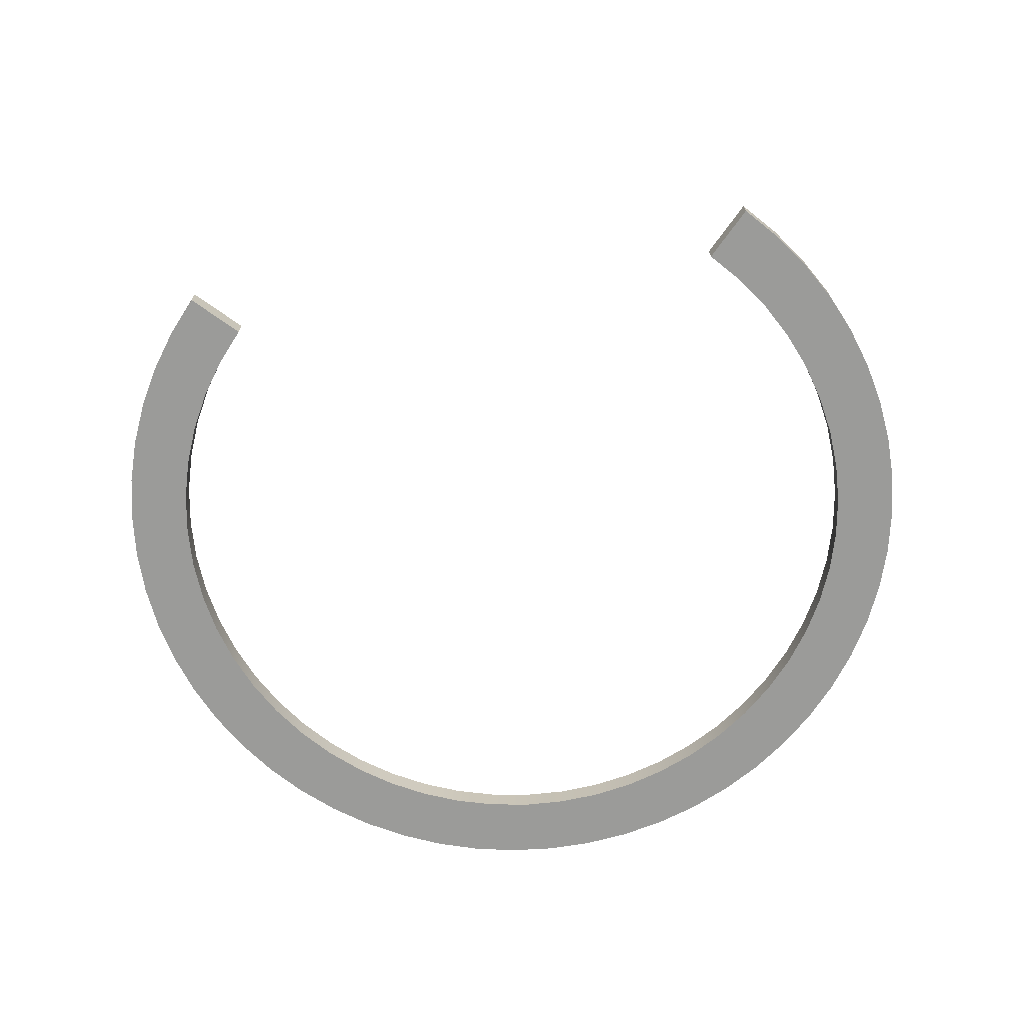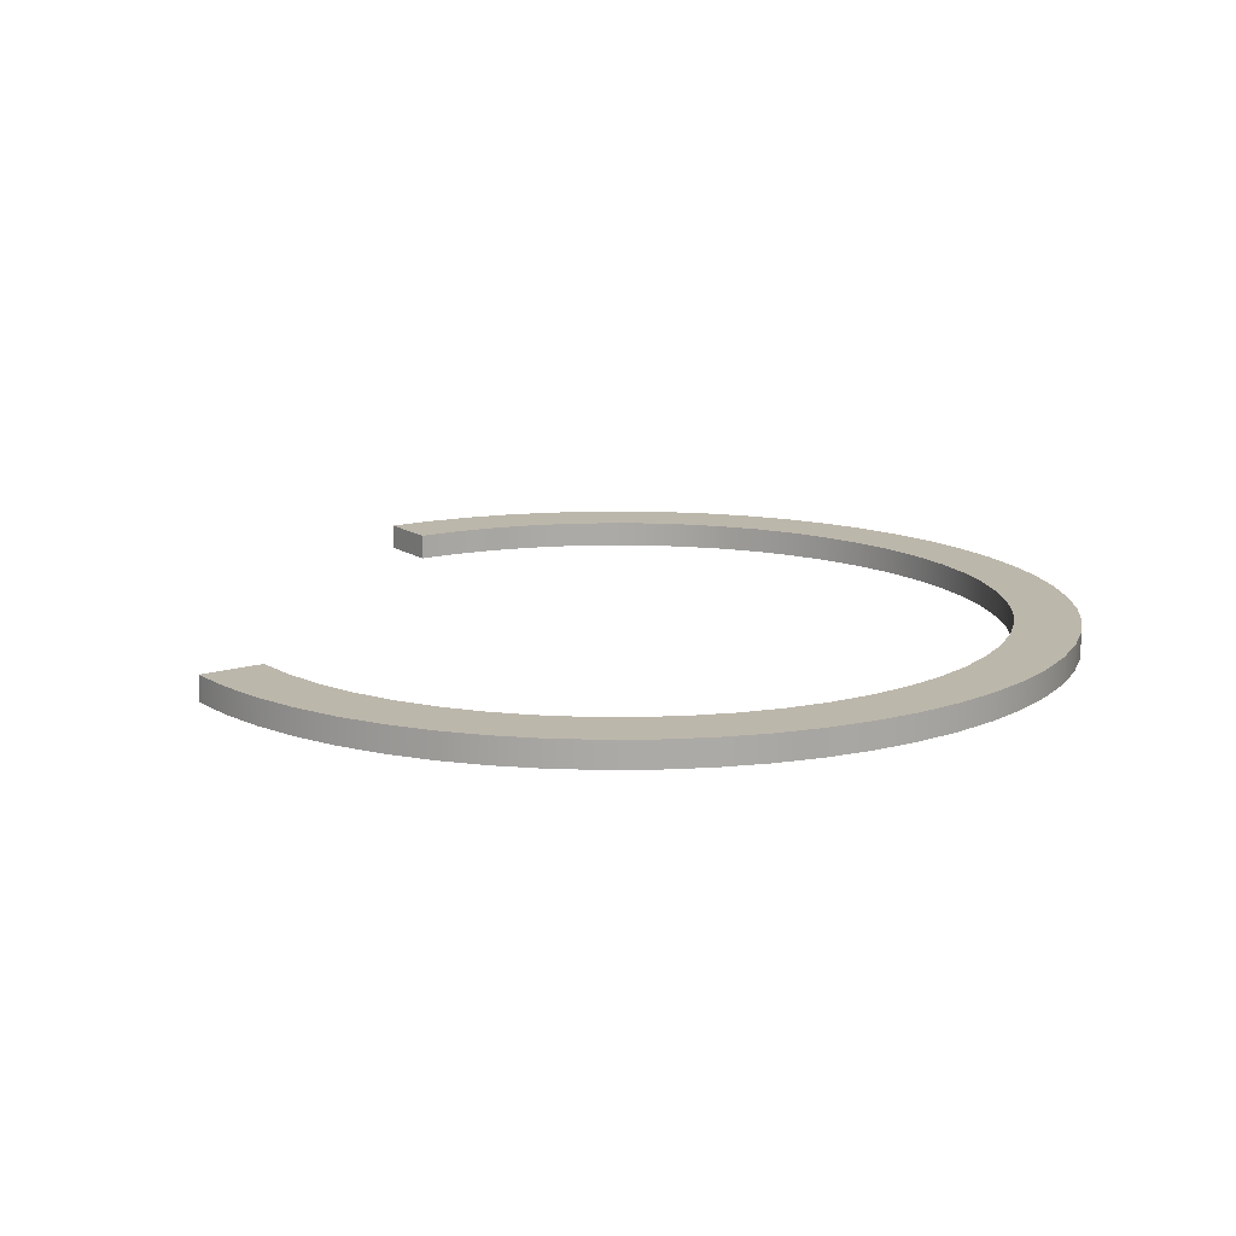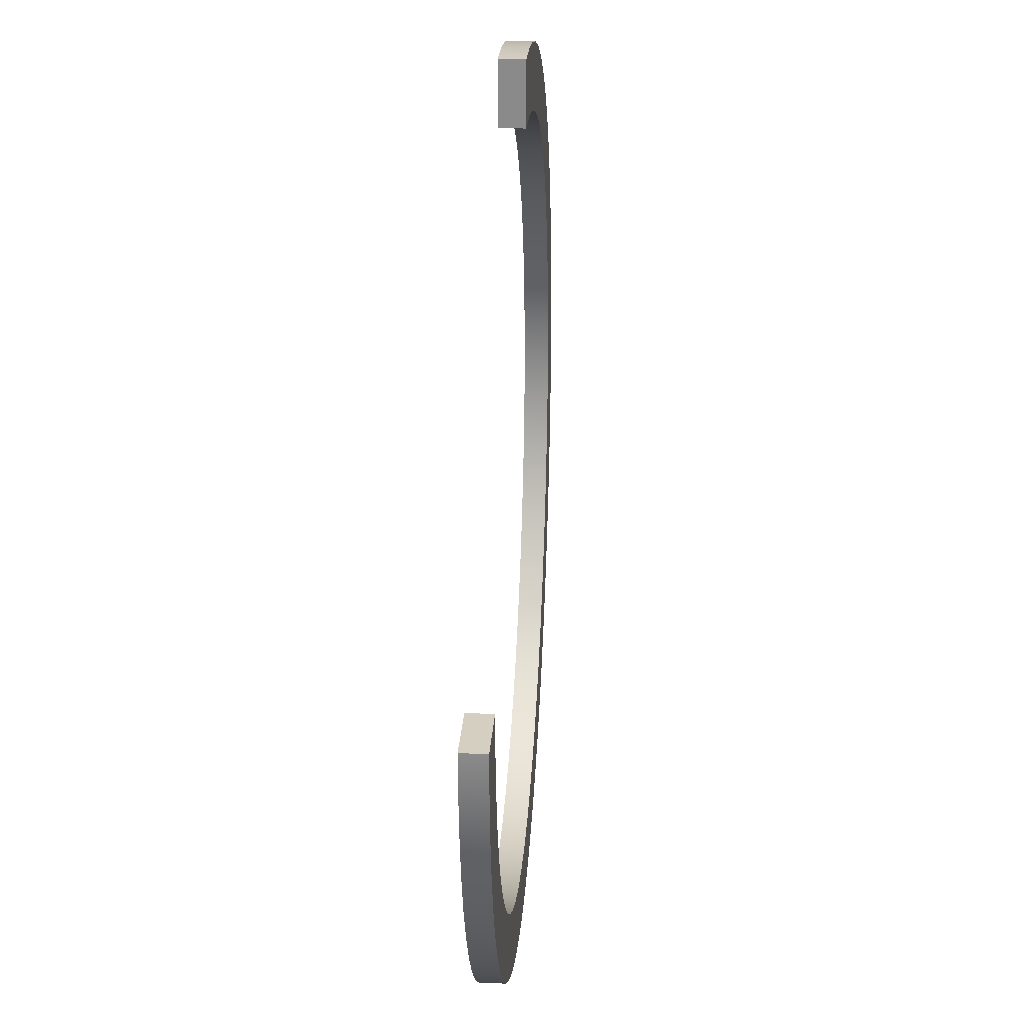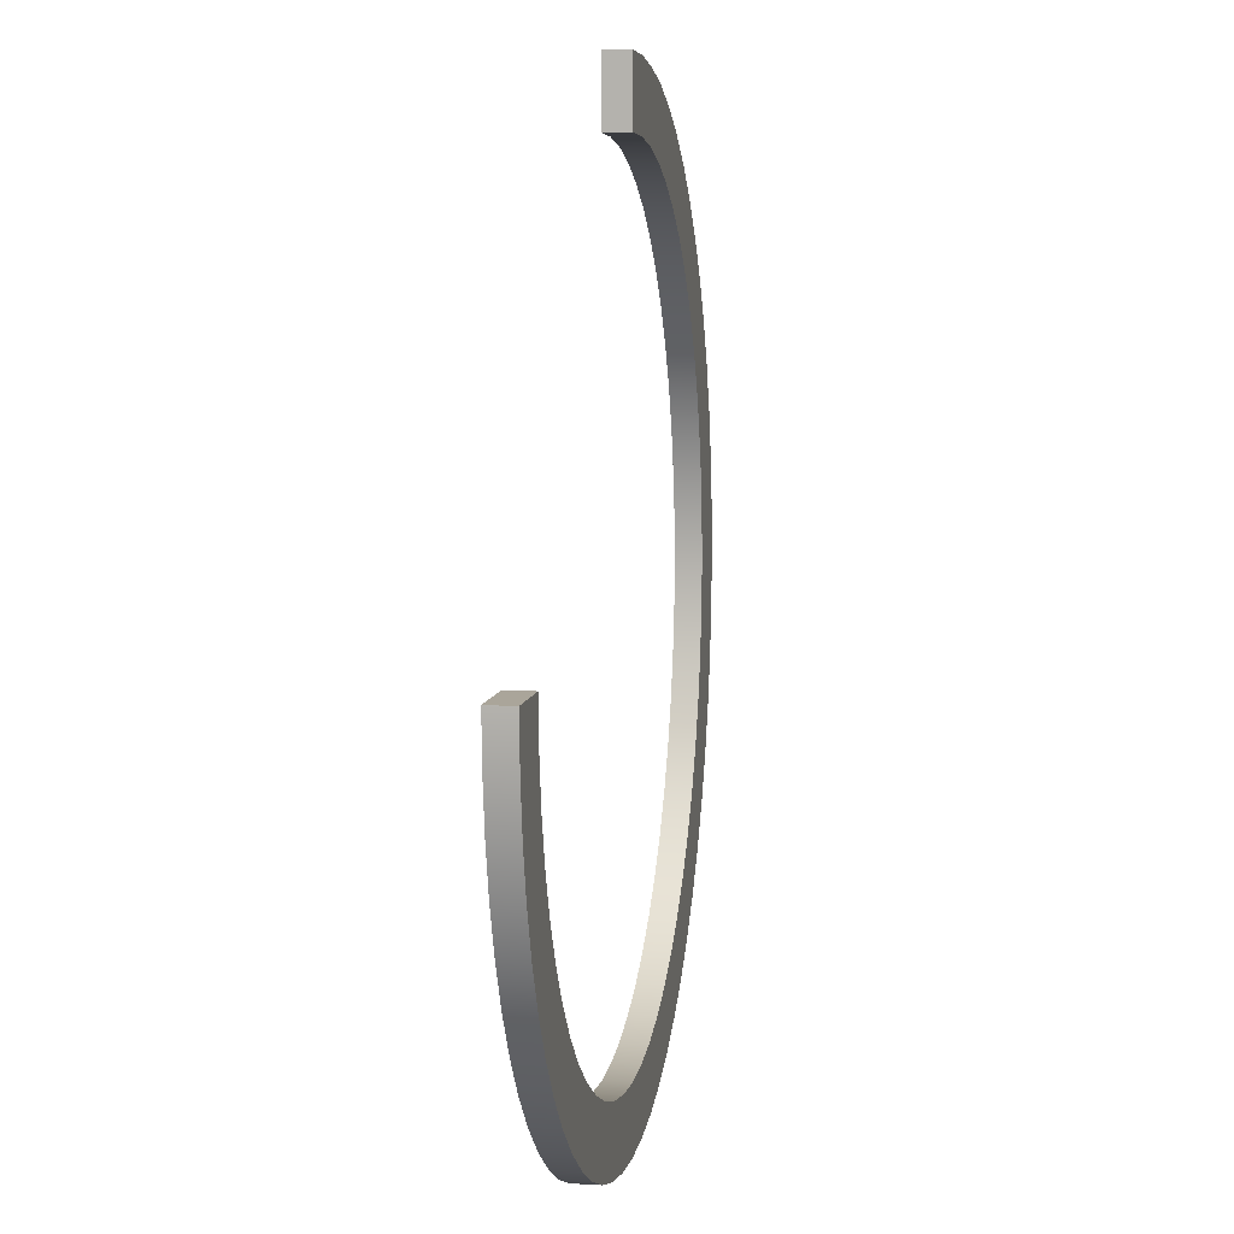
<metadata>
{"format":"obj","ext":"obj","renderer":"f3d","projection":"perspective","resolution":1024,"background":"white","views":[{"elev":-69.6,"azim":-35.7,"up":"+Y"},{"elev":14.3,"azim":55.7,"up":"+Y"},{"elev":25.9,"azim":-86.0,"up":"+Z"},{"elev":7.6,"azim":-80.1,"up":"+Z"}]}
</metadata>
<code>
v -0.15 0 0
v -0.1491 0 -0.01679
v -0.1462 0 -0.03338
v -0.1416 0 -0.04954
v -0.1351 0 -0.06508
v -0.127 0 -0.0798
v -0.1173 0 -0.09352
v -0.1061 0 -0.1061
v -0.09353 0 -0.1173
v -0.07981 0 -0.127
v -0.06509 0 -0.1351
v -0.04955 0 -0.1416
v -0.03339 0 -0.1462
v -0.0168 0 -0.1491
v -1.078e-05 0 -0.15
v 0.01678 0 -0.1491
v 0.03337 0 -0.1462
v 0.04953 0 -0.1416
v 0.06507 0 -0.1352
v 0.07979 0 -0.127
v 0.09351 0 -0.1173
v 0.1061 0 -0.1061
v 0.1173 0 -0.09354
v 0.127 0 -0.07982
v 0.1351 0 -0.0651
v 0.1416 0 -0.04956
v 0.1462 0 -0.0334
v 0.1491 0 -0.01682
v 0.15 0 -2.156e-05
v 0.1491 0 0.01677
v 0.1462 0 0.03336
v 0.1416 0 0.04952
v 0.1352 0 0.06506
v 0.127 0 0.07978
v 0.1173 0 0.0935
v 0.1061 0 0.106
v 0.09355 0 0.1173
v 0.07983 0 0.127
v 0.06511 0 0.1351
v 0.04957 0 0.1416
v 0.03341 0 0.1462
v 0.01683 0 0.1491
v 3.234e-05 0 0.15
v 3.234e-05 0.01 0.15
v 0.01683 0.01 0.1491
v 0.03341 0.01 0.1462
v 0.04957 0.01 0.1416
v 0.06511 0.01 0.1351
v 0.07983 0.01 0.127
v 0.09355 0.01 0.1173
v 0.1061 0.01 0.106
v 0.1173 0.01 0.0935
v 0.127 0.01 0.07978
v 0.1352 0.01 0.06506
v 0.1416 0.01 0.04952
v 0.1462 0.01 0.03336
v 0.1491 0.01 0.01677
v 0.15 0.01 -2.156e-05
v 0.1491 0.01 -0.01682
v 0.1462 0.01 -0.0334
v 0.1416 0.01 -0.04956
v 0.1351 0.01 -0.0651
v 0.127 0.01 -0.07982
v 0.1173 0.01 -0.09354
v 0.1061 0.01 -0.1061
v 0.09351 0.01 -0.1173
v 0.07979 0.01 -0.127
v 0.06507 0.01 -0.1352
v 0.04953 0.01 -0.1416
v 0.03337 0.01 -0.1462
v 0.01678 0.01 -0.1491
v -1.078e-05 0.01 -0.15
v -0.0168 0.01 -0.1491
v -0.03339 0.01 -0.1462
v -0.04955 0.01 -0.1416
v -0.06509 0.01 -0.1351
v -0.07981 0.01 -0.127
v -0.09353 0.01 -0.1173
v -0.1061 0.01 -0.1061
v -0.1173 0.01 -0.09352
v -0.127 0.01 -0.0798
v -0.1351 0.01 -0.06508
v -0.1416 0.01 -0.04954
v -0.1462 0.01 -0.03338
v -0.1491 0.01 -0.01679
v -0.15 0.01 0
v -0.175 0 0
v -0.15 0 0
v -0.15 0.01 0
v -0.175 0.01 0
v 1.436e-05 0 0.175
v 0.01831 0 0.174
v 0.0364 0 0.1712
v 0.05409 0 0.1664
v 0.07119 0 0.1599
v 0.08751 0 0.1515
v 0.1029 0 0.1416
v 0.1171 0 0.13
v 0.1301 0 0.1171
v 0.1416 0 0.1029
v 0.1516 0 0.08749
v 0.1599 0 0.07117
v 0.1664 0 0.05407
v 0.1712 0 0.03637
v 0.174 0 0.01828
v 0.175 0 -9.573e-06
v 0.174 0 -0.0183
v 0.1712 0 -0.03639
v 0.1664 0 -0.05409
v 0.1599 0 -0.07119
v 0.1516 0 -0.08751
v 0.1416 0 -0.1029
v 0.13 0 -0.1171
v 0.1171 0 -0.1301
v 0.1029 0 -0.1416
v 0.08749 0 -0.1516
v 0.07117 0 -0.1599
v 0.05407 0 -0.1664
v 0.03638 0 -0.1712
v 0.01829 0 -0.174
v -4.786e-06 0 -0.175
v -0.0183 0 -0.174
v -0.03639 0 -0.1712
v -0.05408 0 -0.1664
v -0.07118 0 -0.1599
v -0.0875 0 -0.1516
v -0.1029 0 -0.1416
v -0.1171 0 -0.13
v -0.1301 0 -0.1171
v -0.1416 0 -0.1029
v -0.1516 0 -0.0875
v -0.1599 0 -0.07118
v -0.1664 0 -0.05408
v -0.1712 0 -0.03638
v -0.174 0 -0.01829
v -0.175 0 0
v -0.175 0.01 0
v -0.174 0.01 -0.01829
v -0.1712 0.01 -0.03638
v -0.1664 0.01 -0.05408
v -0.1599 0.01 -0.07118
v -0.1516 0.01 -0.0875
v -0.1416 0.01 -0.1029
v -0.1301 0.01 -0.1171
v -0.1171 0.01 -0.13
v -0.1029 0.01 -0.1416
v -0.0875 0.01 -0.1516
v -0.07118 0.01 -0.1599
v -0.05408 0.01 -0.1664
v -0.03639 0.01 -0.1712
v -0.0183 0.01 -0.174
v -4.786e-06 0.01 -0.175
v 0.01829 0.01 -0.174
v 0.03638 0.01 -0.1712
v 0.05407 0.01 -0.1664
v 0.07117 0.01 -0.1599
v 0.08749 0.01 -0.1516
v 0.1029 0.01 -0.1416
v 0.1171 0.01 -0.1301
v 0.13 0.01 -0.1171
v 0.1416 0.01 -0.1029
v 0.1516 0.01 -0.08751
v 0.1599 0.01 -0.07119
v 0.1664 0.01 -0.05409
v 0.1712 0.01 -0.03639
v 0.174 0.01 -0.0183
v 0.175 0.01 -9.573e-06
v 0.174 0.01 0.01828
v 0.1712 0.01 0.03637
v 0.1664 0.01 0.05407
v 0.1599 0.01 0.07117
v 0.1516 0.01 0.08749
v 0.1416 0.01 0.1029
v 0.1301 0.01 0.1171
v 0.1171 0.01 0.13
v 0.1029 0.01 0.1416
v 0.08751 0.01 0.1515
v 0.07119 0.01 0.1599
v 0.05409 0.01 0.1664
v 0.0364 0.01 0.1712
v 0.01831 0.01 0.174
v 1.436e-05 0.01 0.175
v 3.234e-05 0 0.15
v 1.436e-05 0 0.175
v 1.436e-05 0.01 0.175
v 3.234e-05 0.01 0.15
v 3.234e-05 0.01 0.15
v 1.436e-05 0.01 0.175
v 0.01831 0.01 0.174
v 0.0364 0.01 0.1712
v 0.05409 0.01 0.1664
v 0.07119 0.01 0.1599
v 0.08751 0.01 0.1515
v 0.1029 0.01 0.1416
v 0.1171 0.01 0.13
v 0.1301 0.01 0.1171
v 0.1416 0.01 0.1029
v 0.1516 0.01 0.08749
v 0.1599 0.01 0.07117
v 0.1664 0.01 0.05407
v 0.1712 0.01 0.03637
v 0.174 0.01 0.01828
v 0.175 0.01 -9.573e-06
v 0.174 0.01 -0.0183
v 0.1712 0.01 -0.03639
v 0.1664 0.01 -0.05409
v 0.1599 0.01 -0.07119
v 0.1516 0.01 -0.08751
v 0.1416 0.01 -0.1029
v 0.13 0.01 -0.1171
v 0.1171 0.01 -0.1301
v 0.1029 0.01 -0.1416
v 0.08749 0.01 -0.1516
v 0.07117 0.01 -0.1599
v 0.05407 0.01 -0.1664
v 0.03638 0.01 -0.1712
v 0.01829 0.01 -0.174
v -4.786e-06 0.01 -0.175
v -0.0183 0.01 -0.174
v -0.03639 0.01 -0.1712
v -0.05408 0.01 -0.1664
v -0.07118 0.01 -0.1599
v -0.0875 0.01 -0.1516
v -0.1029 0.01 -0.1416
v -0.1171 0.01 -0.13
v -0.1301 0.01 -0.1171
v -0.1416 0.01 -0.1029
v -0.1516 0.01 -0.0875
v -0.1599 0.01 -0.07118
v -0.1664 0.01 -0.05408
v -0.1712 0.01 -0.03638
v -0.174 0.01 -0.01829
v -0.175 0.01 0
v -0.15 0.01 0
v -0.1491 0.01 -0.01679
v -0.1462 0.01 -0.03338
v -0.1416 0.01 -0.04954
v -0.1351 0.01 -0.06508
v -0.127 0.01 -0.0798
v -0.1173 0.01 -0.09352
v -0.1061 0.01 -0.1061
v -0.09353 0.01 -0.1173
v -0.07981 0.01 -0.127
v -0.06509 0.01 -0.1351
v -0.04955 0.01 -0.1416
v -0.03339 0.01 -0.1462
v -0.0168 0.01 -0.1491
v -1.078e-05 0.01 -0.15
v 0.01678 0.01 -0.1491
v 0.03337 0.01 -0.1462
v 0.04953 0.01 -0.1416
v 0.06507 0.01 -0.1352
v 0.07979 0.01 -0.127
v 0.09351 0.01 -0.1173
v 0.1061 0.01 -0.1061
v 0.1173 0.01 -0.09354
v 0.127 0.01 -0.07982
v 0.1351 0.01 -0.0651
v 0.1416 0.01 -0.04956
v 0.1462 0.01 -0.0334
v 0.1491 0.01 -0.01682
v 0.15 0.01 -2.156e-05
v 0.1491 0.01 0.01677
v 0.1462 0.01 0.03336
v 0.1416 0.01 0.04952
v 0.1352 0.01 0.06506
v 0.127 0.01 0.07978
v 0.1173 0.01 0.0935
v 0.1061 0.01 0.106
v 0.09355 0.01 0.1173
v 0.07983 0.01 0.127
v 0.06511 0.01 0.1351
v 0.04957 0.01 0.1416
v 0.03341 0.01 0.1462
v 0.01683 0.01 0.1491
v 1.436e-05 0 0.175
v 3.234e-05 0 0.15
v 0.01683 0 0.1491
v 0.03341 0 0.1462
v 0.04957 0 0.1416
v 0.06511 0 0.1351
v 0.07983 0 0.127
v 0.09355 0 0.1173
v 0.1061 0 0.106
v 0.1173 0 0.0935
v 0.127 0 0.07978
v 0.1352 0 0.06506
v 0.1416 0 0.04952
v 0.1462 0 0.03336
v 0.1491 0 0.01677
v 0.15 0 -2.156e-05
v 0.1491 0 -0.01682
v 0.1462 0 -0.0334
v 0.1416 0 -0.04956
v 0.1351 0 -0.0651
v 0.127 0 -0.07982
v 0.1173 0 -0.09354
v 0.1061 0 -0.1061
v 0.09351 0 -0.1173
v 0.07979 0 -0.127
v 0.06507 0 -0.1352
v 0.04953 0 -0.1416
v 0.03337 0 -0.1462
v 0.01678 0 -0.1491
v -1.078e-05 0 -0.15
v -0.0168 0 -0.1491
v -0.03339 0 -0.1462
v -0.04955 0 -0.1416
v -0.06509 0 -0.1351
v -0.07981 0 -0.127
v -0.09353 0 -0.1173
v -0.1061 0 -0.1061
v -0.1173 0 -0.09352
v -0.127 0 -0.0798
v -0.1351 0 -0.06508
v -0.1416 0 -0.04954
v -0.1462 0 -0.03338
v -0.1491 0 -0.01679
v -0.15 0 0
v -0.175 0 0
v -0.174 0 -0.01829
v -0.1712 0 -0.03638
v -0.1664 0 -0.05408
v -0.1599 0 -0.07118
v -0.1516 0 -0.0875
v -0.1416 0 -0.1029
v -0.1301 0 -0.1171
v -0.1171 0 -0.13
v -0.1029 0 -0.1416
v -0.0875 0 -0.1516
v -0.07118 0 -0.1599
v -0.05408 0 -0.1664
v -0.03639 0 -0.1712
v -0.0183 0 -0.174
v -4.786e-06 0 -0.175
v 0.01829 0 -0.174
v 0.03638 0 -0.1712
v 0.05407 0 -0.1664
v 0.07117 0 -0.1599
v 0.08749 0 -0.1516
v 0.1029 0 -0.1416
v 0.1171 0 -0.1301
v 0.13 0 -0.1171
v 0.1416 0 -0.1029
v 0.1516 0 -0.08751
v 0.1599 0 -0.07119
v 0.1664 0 -0.05409
v 0.1712 0 -0.03639
v 0.174 0 -0.0183
v 0.175 0 -9.573e-06
v 0.174 0 0.01828
v 0.1712 0 0.03637
v 0.1664 0 0.05407
v 0.1599 0 0.07117
v 0.1516 0 0.08749
v 0.1416 0 0.1029
v 0.1301 0 0.1171
v 0.1171 0 0.13
v 0.1029 0 0.1416
v 0.08751 0 0.1515
v 0.07119 0 0.1599
v 0.05409 0 0.1664
v 0.0364 0 0.1712
v 0.01831 0 0.174
g 5b2750b0-e2a1-11ea-acbb-54bf646e7e1f
f 86 1 85
f 85 1 2
f 85 2 84
f 84 2 3
f 84 3 83
f 83 3 4
f 83 4 82
f 82 4 5
f 82 5 81
f 81 5 6
f 81 6 80
f 80 6 7
f 80 7 79
f 79 7 8
f 79 8 78
f 78 8 9
f 78 9 77
f 77 9 10
f 77 10 76
f 76 10 11
f 76 11 75
f 75 11 12
f 75 12 74
f 74 12 13
f 74 13 73
f 73 13 14
f 73 14 72
f 72 14 15
f 72 15 71
f 71 15 16
f 71 16 70
f 70 16 17
f 70 17 69
f 69 17 18
f 69 18 68
f 68 18 19
f 68 19 67
f 67 19 20
f 67 20 66
f 66 20 21
f 66 21 65
f 65 21 22
f 65 22 64
f 64 22 23
f 64 23 63
f 63 23 24
f 63 24 62
f 62 24 25
f 62 25 61
f 61 25 26
f 61 26 60
f 60 26 27
f 60 27 59
f 59 27 28
f 59 28 58
f 58 28 29
f 58 29 57
f 57 29 30
f 57 30 56
f 56 30 31
f 56 31 55
f 55 31 32
f 55 32 54
f 54 32 33
f 54 33 53
f 53 33 34
f 53 34 52
f 52 34 35
f 52 35 51
f 51 35 36
f 51 36 50
f 50 36 37
f 50 37 49
f 49 37 38
f 49 38 48
f 48 38 39
f 48 39 47
f 47 39 40
f 47 40 46
f 46 40 41
f 46 41 45
f 45 41 42
f 45 42 44
f 44 42 43
g 5b292562-e2a1-11ea-b2c2-54bf646e7e1f
f 87 88 90
f 90 88 89
g 5b2afa24-e2a1-11ea-b915-54bf646e7e1f
f 182 91 181
f 181 91 92
f 181 92 180
f 180 92 93
f 180 93 179
f 179 93 94
f 179 94 178
f 178 94 95
f 178 95 177
f 177 95 96
f 177 96 176
f 176 96 97
f 176 97 175
f 175 97 98
f 175 98 174
f 174 98 99
f 174 99 173
f 173 99 100
f 173 100 172
f 172 100 101
f 172 101 171
f 171 101 102
f 171 102 170
f 170 102 103
f 170 103 169
f 169 103 104
f 169 104 168
f 168 104 105
f 168 105 167
f 167 105 106
f 167 106 166
f 166 106 107
f 166 107 165
f 165 107 108
f 165 108 164
f 164 108 109
f 164 109 163
f 163 109 110
f 163 110 162
f 162 110 111
f 162 111 161
f 161 111 112
f 161 112 160
f 160 112 113
f 160 113 159
f 159 113 114
f 159 114 158
f 158 114 115
f 158 115 157
f 157 115 116
f 157 116 156
f 156 116 117
f 156 117 155
f 155 117 118
f 155 118 154
f 154 118 119
f 154 119 153
f 153 119 120
f 153 120 152
f 152 120 121
f 152 121 151
f 151 121 122
f 151 122 150
f 150 122 123
f 150 123 149
f 149 123 124
f 149 124 148
f 148 124 125
f 148 125 147
f 147 125 126
f 147 126 146
f 146 126 127
f 146 127 145
f 145 127 128
f 145 128 144
f 144 128 129
f 144 129 143
f 143 129 130
f 143 130 142
f 142 130 131
f 142 131 141
f 141 131 132
f 141 132 140
f 140 132 133
f 140 133 139
f 139 133 134
f 139 134 138
f 138 134 135
f 138 135 137
f 137 135 136
g 5b2cced8-e2a1-11ea-b63d-54bf646e7e1f
f 183 184 186
f 186 184 185
g 5b2ecac0-e2a1-11ea-ba87-54bf646e7e1f
f 188 189 187
f 187 189 275
f 275 189 190
f 275 190 274
f 274 190 191
f 274 191 273
f 273 191 192
f 273 192 272
f 272 192 193
f 272 193 271
f 271 193 194
f 271 194 270
f 270 194 195
f 270 195 269
f 269 195 196
f 269 196 268
f 268 196 197
f 268 197 267
f 267 197 198
f 267 198 266
f 266 198 199
f 266 199 265
f 265 199 200
f 265 200 264
f 264 200 201
f 264 201 263
f 263 201 202
f 263 202 262
f 262 202 203
f 262 203 204
f 262 204 261
f 261 204 205
f 261 205 260
f 260 205 206
f 260 206 259
f 259 206 207
f 259 207 258
f 258 207 208
f 258 208 257
f 257 208 209
f 257 209 256
f 256 209 210
f 256 210 255
f 255 210 211
f 255 211 254
f 254 211 212
f 254 212 253
f 253 212 213
f 253 213 252
f 252 213 214
f 252 214 251
f 251 214 215
f 251 215 250
f 250 215 216
f 250 216 249
f 249 216 217
f 249 217 248
f 248 217 218
f 248 218 219
f 248 219 247
f 247 219 220
f 247 220 246
f 246 220 221
f 246 221 245
f 245 221 222
f 245 222 244
f 244 222 223
f 244 223 243
f 243 223 224
f 243 224 242
f 242 224 225
f 242 225 241
f 241 225 226
f 241 226 240
f 240 226 227
f 240 227 239
f 239 227 228
f 239 228 238
f 238 228 229
f 238 229 237
f 237 229 230
f 237 230 236
f 236 230 231
f 236 231 235
f 235 231 232
f 235 232 234
f 234 232 233
g 5b30c676-e2a1-11ea-847f-54bf646e7e1f
f 276 277 364
f 364 277 278
f 364 278 363
f 363 278 279
f 363 279 362
f 362 279 280
f 362 280 361
f 361 280 281
f 361 281 360
f 360 281 282
f 360 282 359
f 359 282 283
f 359 283 358
f 358 283 284
f 358 284 357
f 357 284 285
f 357 285 356
f 356 285 286
f 356 286 355
f 355 286 287
f 355 287 354
f 354 287 288
f 354 288 353
f 353 288 289
f 353 289 352
f 352 289 290
f 352 290 351
f 351 290 291
f 351 291 350
f 350 291 349
f 349 291 292
f 349 292 348
f 348 292 293
f 348 293 347
f 347 293 294
f 347 294 346
f 346 294 295
f 346 295 345
f 345 295 296
f 345 296 344
f 344 296 297
f 344 297 343
f 343 297 298
f 343 298 342
f 342 298 299
f 342 299 341
f 341 299 300
f 341 300 340
f 340 300 301
f 340 301 339
f 339 301 302
f 339 302 338
f 338 302 303
f 338 303 337
f 337 303 304
f 337 304 336
f 336 304 305
f 336 305 335
f 335 305 334
f 334 305 306
f 334 306 333
f 333 306 307
f 333 307 332
f 332 307 308
f 332 308 331
f 331 308 309
f 331 309 330
f 330 309 310
f 330 310 329
f 329 310 311
f 329 311 328
f 328 311 312
f 328 312 327
f 327 312 313
f 327 313 326
f 326 313 314
f 326 314 325
f 325 314 315
f 325 315 324
f 324 315 316
f 324 316 323
f 323 316 317
f 323 317 322
f 322 317 318
f 322 318 321
f 321 318 319
f 321 319 320

</code>
